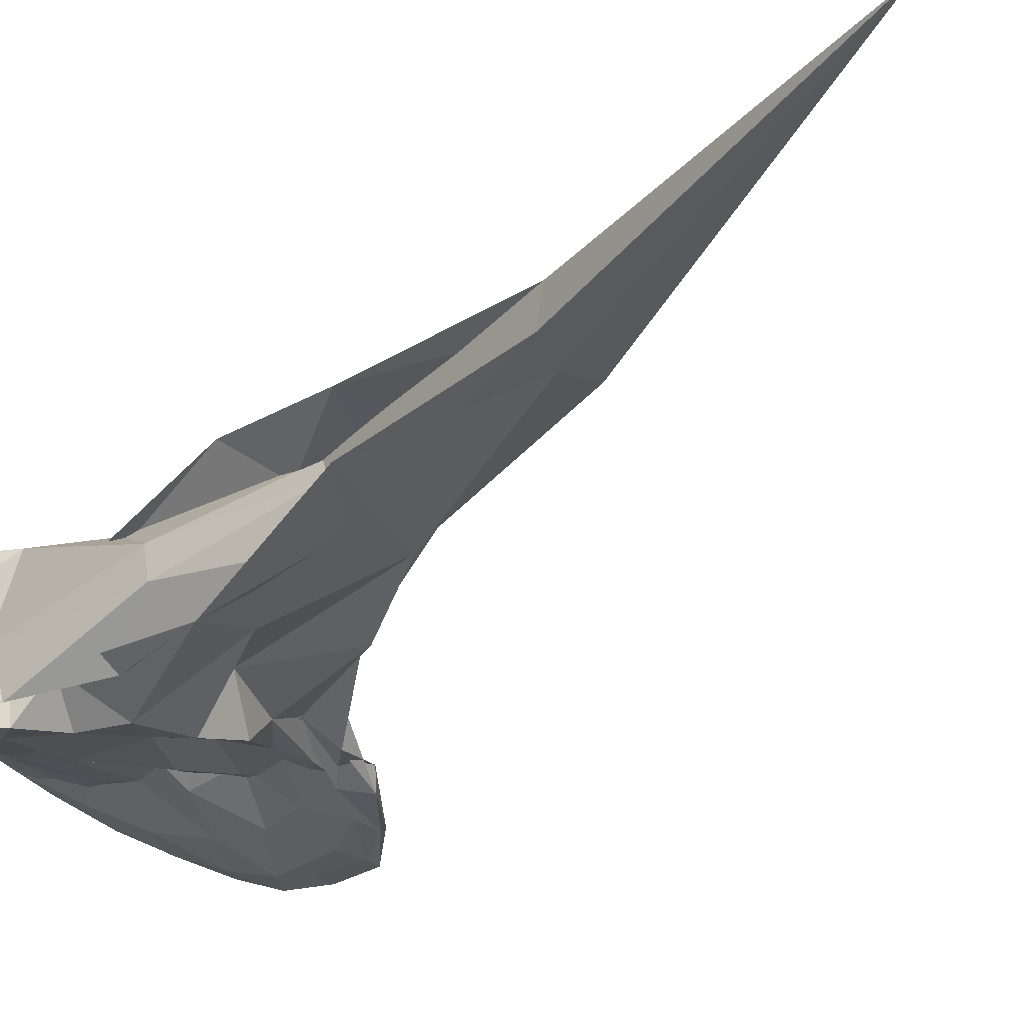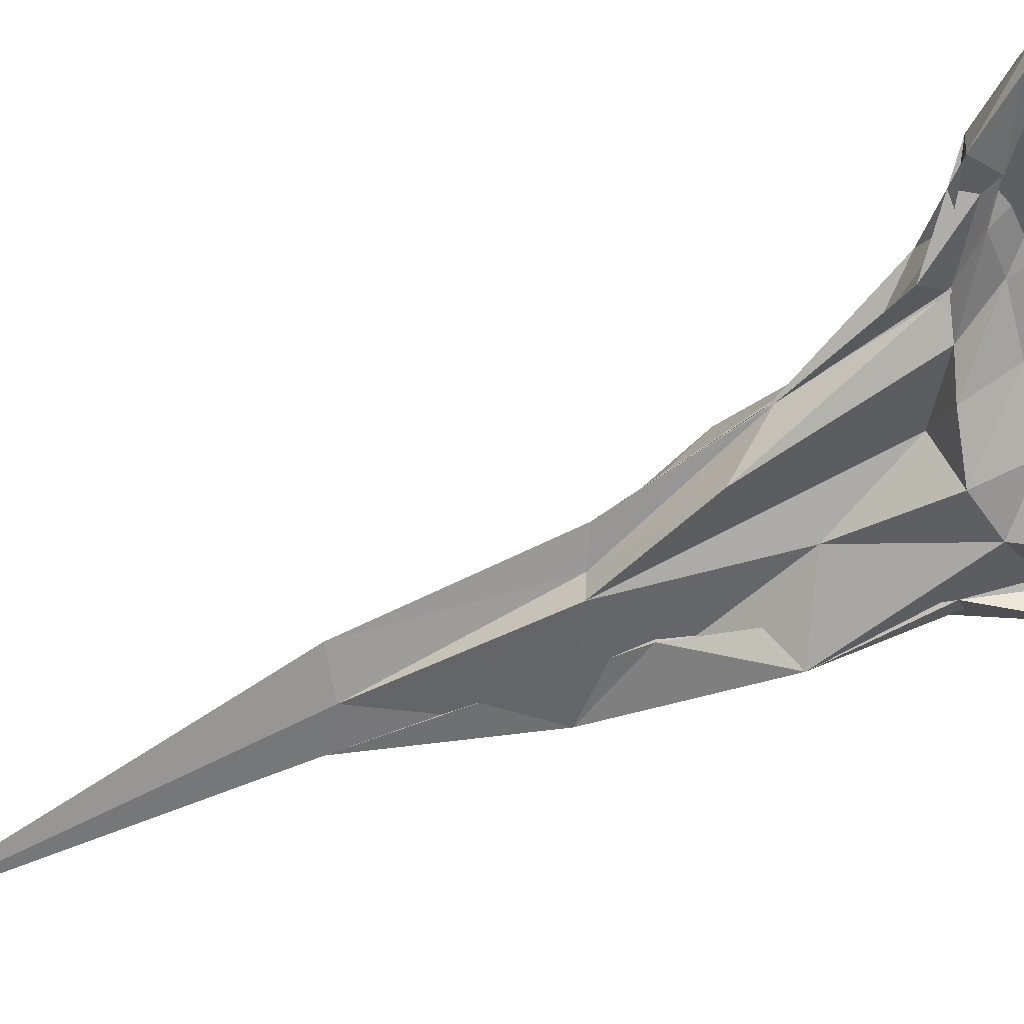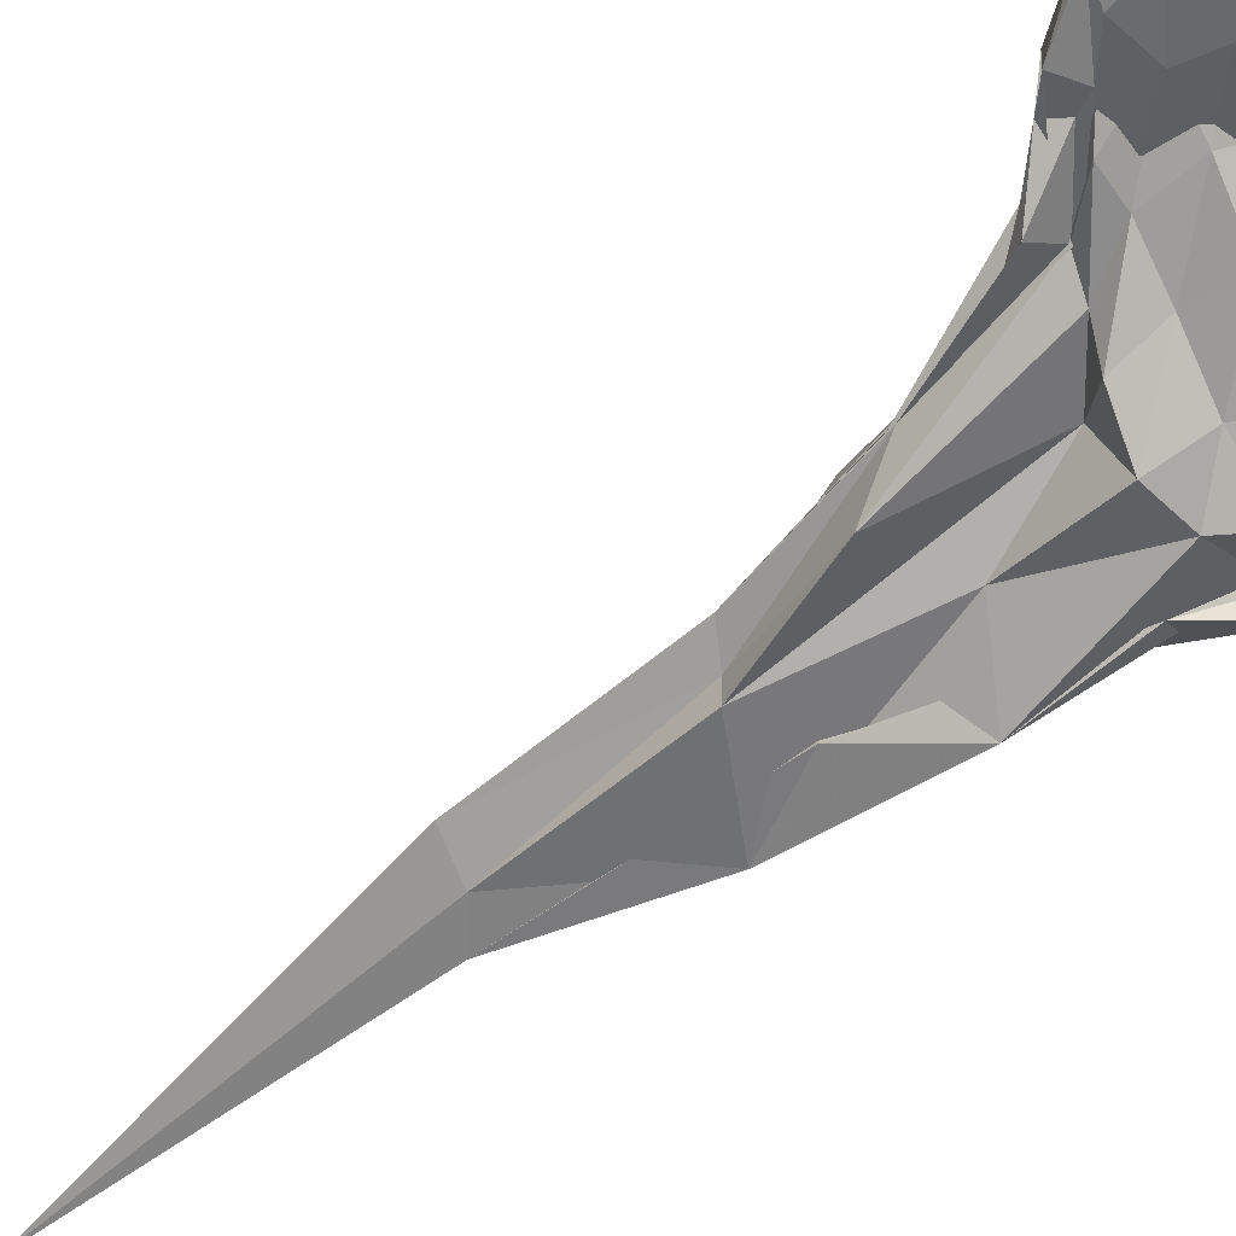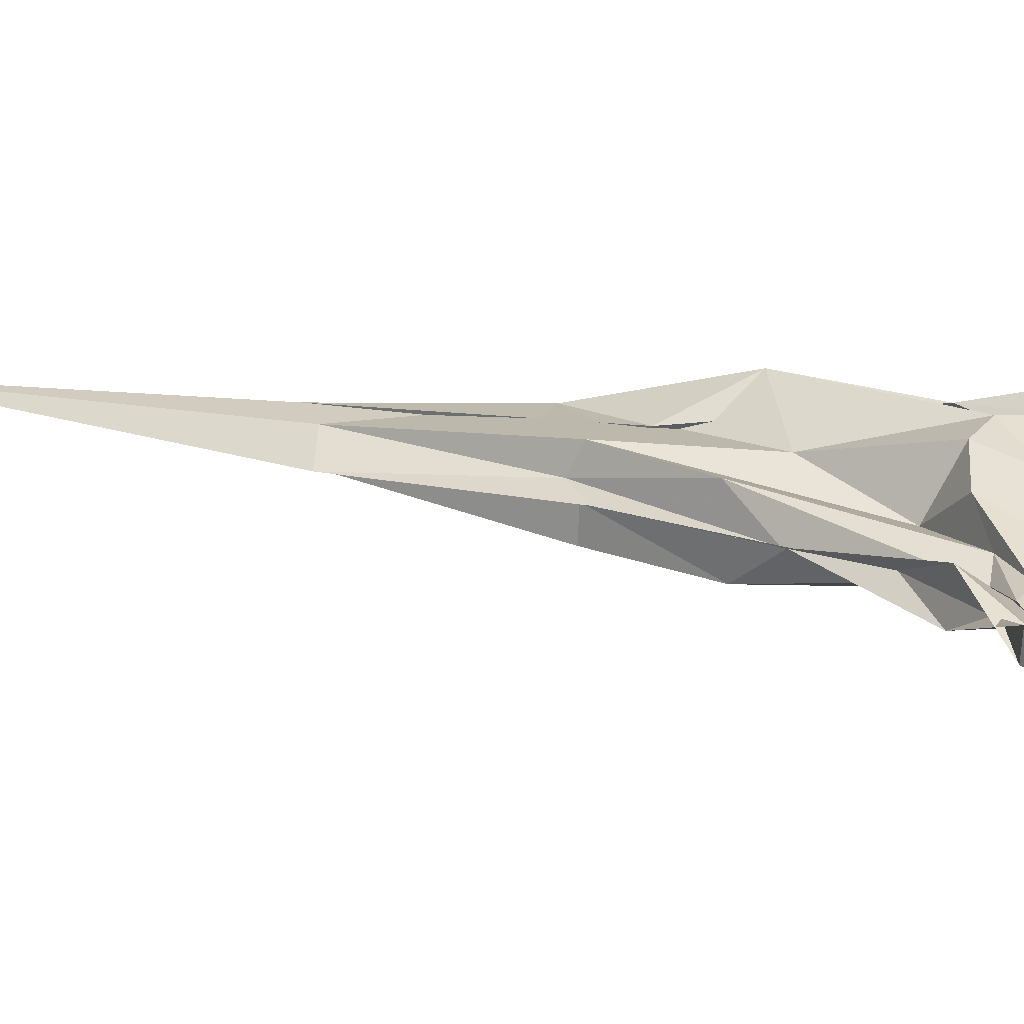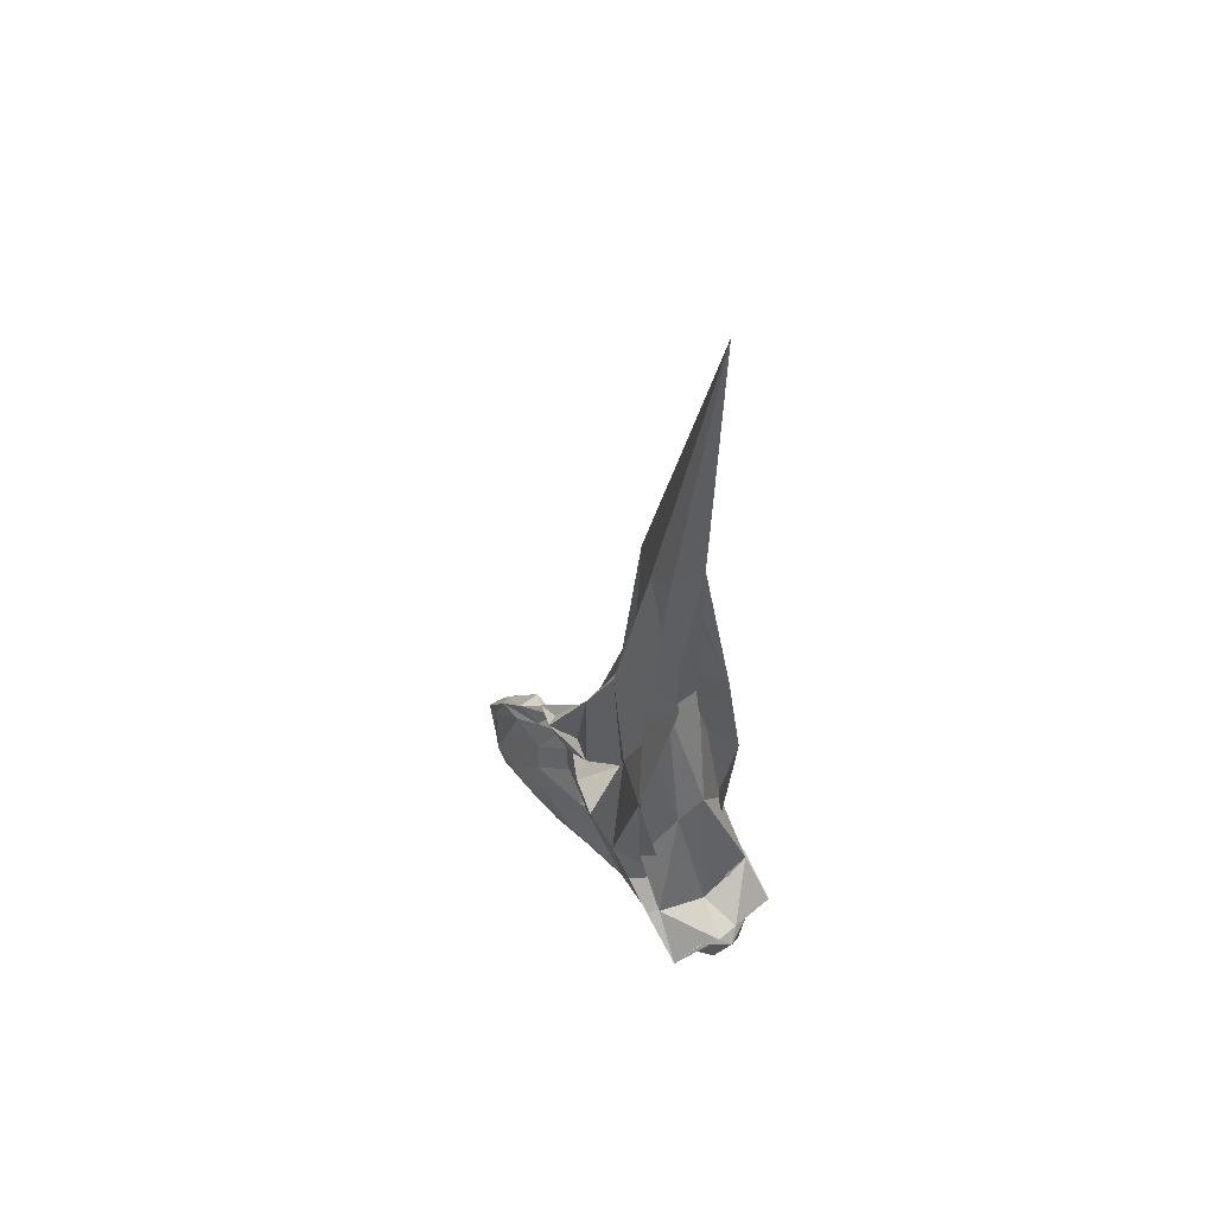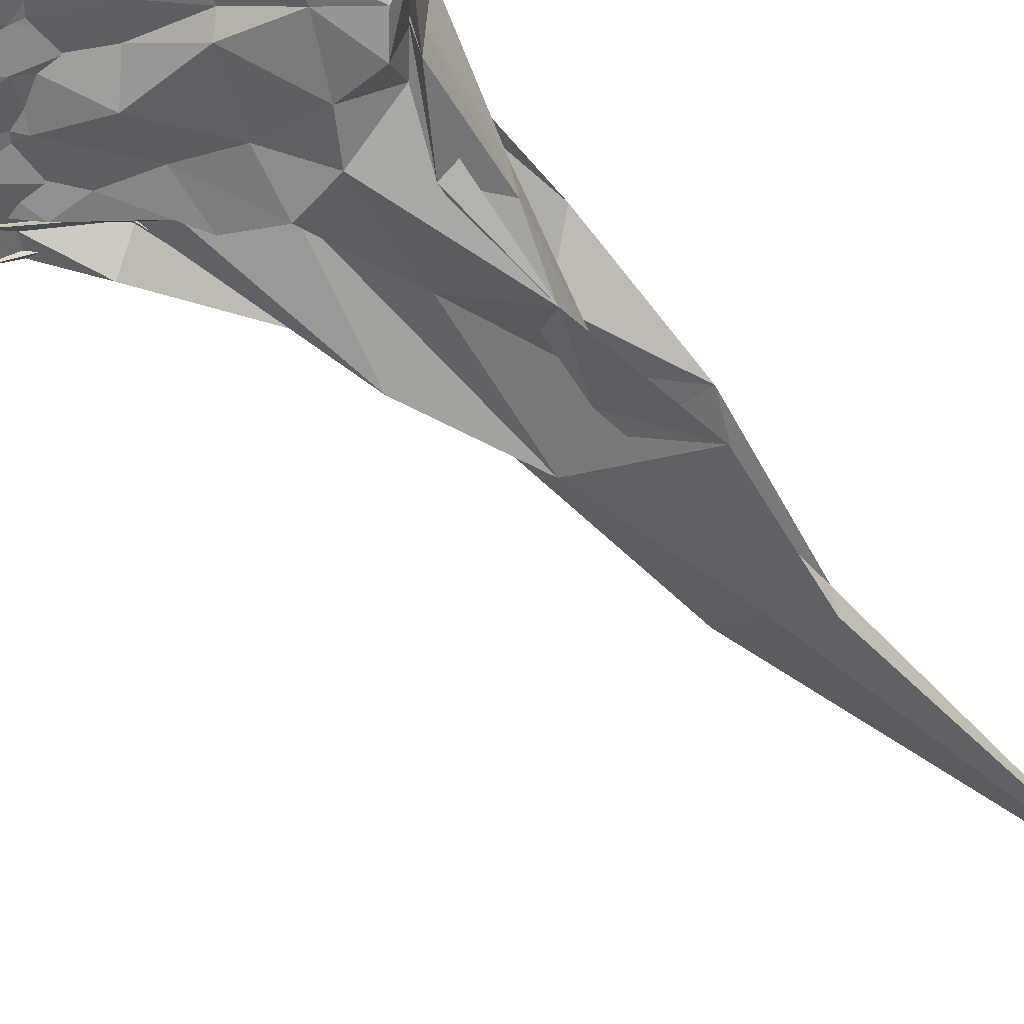
<metadata>
{"format":"obj","ext":"obj","renderer":"f3d","projection":"perspective","resolution":1024,"background":"white","views":[{"elev":-32.2,"azim":-38.4,"up":"+Y"},{"elev":-55.2,"azim":111.3,"up":"+Y"},{"elev":-59.9,"azim":123.4,"up":"+Y"},{"elev":18.7,"azim":106.3,"up":"+Y"},{"elev":54.1,"azim":-127.2,"up":"+Z"},{"elev":-52.9,"azim":-143.8,"up":"+Y"}]}
</metadata>
<code>
v -7.268 -0.04376 8.084
v -5.901 -0.0405 1.002
v -5.546 -0.04996 2.39
v -5.679 -0.1813 2.589
v -5.847 -0.02088 2.486
v -6.041 -0.1213 2.537
v -6.2 -0.3114 2.596
v -6.527 -0.439 2.668
v -6.832 -0.4371 2.598
v -7.199 -0.2525 2.517
v -7.332 -0.2066 2.346
v -7.369 -0.425 2.384
v -7.364 -0.05374 2.185
v -7.353 0.3597 2.422
v -7.329 0.2479 2.336
v -7.186 0.1923 2.508
v -6.82 0.3748 2.599
v -6.525 0.354 2.659
v -6.197 0.2326 2.589
v -6.045 0.03443 2.464
v -5.844 -0.03647 2.445
v -5.682 0.1058 2.57
v -5.217 0.04795 2.219
v -5.372 0.002119 2.115
v -5.596 -0.08609 2.257
v -5.834 -0.08393 2.25
v -6.187 -0.1693 2.291
v -6.566 -0.3088 2.345
v -6.976 -0.4302 2.348
v -7.275 -0.4879 2.305
v -7.596 -0.4857 2.018
v -7.652 -0.1217 2.098
v -7.656 0.0379 2.073
v -7.599 0.4051 2.041
v -7.268 0.4039 2.31
v -6.98 0.3469 2.35
v -6.574 0.2226 2.329
v -6.188 0.08717 2.279
v -5.832 0.001801 2.272
v -5.593 0.002259 2.301
v -5.371 -0.09507 2.123
v -5.214 -0.1149 2.23
v -4.951 0.02869 1.916
v -5.155 0.04457 1.957
v -5.436 0.03727 1.884
v -5.791 -0.06799 1.918
v -6.202 -0.2098 1.988
v -6.729 -0.3068 1.923
v -7.136 -0.3608 1.993
v -7.402 -0.4218 2.14
v -7.62 -0.2561 2.087
v -7.718 -0.03936 2.005
v -7.617 0.1756 2.091
v -7.396 0.3431 2.144
v -7.132 0.2829 1.985
v -6.729 0.2249 1.919
v -6.205 0.1286 1.982
v -5.791 -0.01068 1.919
v -5.434 -0.119 1.891
v -5.152 -0.1245 1.963
v -4.951 -0.1043 1.91
v -4.892 -0.04703 1.872
v -4.838 0.03654 1.644
v -5.07 0.07721 1.695
v -5.46 0.07452 1.654
v -5.916 0.01014 1.652
v -6.36 -0.101 1.8
v -6.807 -0.2276 1.84
v -7.166 -0.3251 1.781
v -7.512 -0.2277 1.796
v -7.649 -0.1538 1.852
v -7.649 0.07174 1.852
v -7.511 0.146 1.799
v -7.167 0.2457 1.774
v -6.807 0.1459 1.839
v -6.358 0.01756 1.809
v -5.914 -0.09315 1.659
v -5.459 -0.1575 1.659
v -5.07 -0.1597 1.697
v -4.838 -0.1216 1.642
v -4.703 -0.08398 1.566
v -4.703 0.006179 1.57
v -4.977 0.1251 1.391
v -5.191 0.1307 1.364
v -5.596 0.07969 1.431
v -6.037 -0.02348 1.502
v -6.499 -0.1335 1.64
v -6.821 -0.1768 1.585
v -7.159 -0.1838 1.598
v -7.413 -0.1524 1.628
v -7.439 -0.04058 1.732
v -7.413 0.07095 1.629
v -7.159 0.1026 1.597
v -6.82 0.09509 1.588
v -6.499 0.05272 1.64
v -6.037 -0.05764 1.5
v -5.596 -0.1605 1.43
v -5.19 -0.2124 1.365
v -4.976 -0.1496 1.394
v -4.788 -0.1028 1.294
v -4.747 -0.04155 1.281
v -4.789 0.02247 1.292
v -5.922 -0.03503 2.832
v -6.093 -0.0465 3.322
v -6.257 -0.288 3.604
v -6.42 -0.08829 2.774
v -6.696 -0.2493 3.345
v -7.145 -0.4733 3.57
v -7.074 -0.3992 2.867
v -7.192 -0.1412 3.242
v -7.185 0.0813 3.183
v -7.084 0.3332 2.818
v -7.143 0.402 3.655
v -6.684 0.1779 3.429
v -6.422 -0.01073 2.833
v -6.251 0.1794 3.639
v -6.092 -0.04388 3.347
v -6.379 -0.03947 4.242
v -6.58 -0.09677 4.339
v -6.581 -0.2995 4.347
v -7.228 -0.2584 4.647
v -6.9 -0.2902 4.149
v -6.936 0.006244 4.21
v -6.89 0.1749 4.097
v -7.207 0.1413 4.612
v -6.581 0.1887 4.313
v -6.564 0.01125 4.399
v -6.543 -0.05678 5.543
v -6.817 -0.1441 5.588
v -7.057 -0.1515 5.75
v -7.03 0.09836 5.767
v -6.806 0.07659 5.605
v -5.031 0.0995 1.21
v -5.37 0.09181 1.2
v -5.878 0.06346 1.273
v -6.305 -0.06524 1.412
v -6.701 -0.07305 1.372
v -7.013 -0.08746 1.42
v -7.199 -0.04054 1.534
v -7.013 0.006288 1.419
v -6.701 -0.008318 1.372
v -6.304 -0.01578 1.412
v -5.878 -0.1444 1.272
v -5.369 -0.1725 1.199
v -5.032 -0.181 1.208
v -4.905 -0.08502 1.129
v -4.905 0.004585 1.132
v -5.206 0.0243 1.037
v -5.645 0.03957 1.09
v -6.209 -0.01092 1.194
v -6.517 -0.03955 1.215
v -6.84 -0.04058 1.313
v -6.516 -0.04157 1.215
v -6.209 -0.07025 1.193
v -5.645 -0.1206 1.09
v -5.206 -0.1051 1.038
v -5.167 -0.04061 1.007
v -5.569 -0.02332 0.9854
v -5.986 -0.02345 1.072
v -6.352 -0.04054 1.132
v -5.985 -0.05762 1.072
v -5.569 -0.05767 0.9852
f 3 23 4
f 4 23 24
f 4 24 5
f 5 24 25
f 5 25 6
f 6 25 26
f 6 26 7
f 7 26 27
f 7 27 8
f 8 27 28
f 8 28 9
f 9 28 29
f 9 29 10
f 10 29 30
f 10 30 11
f 11 30 31
f 11 31 12
f 12 31 32
f 12 32 13
f 13 32 33
f 13 33 14
f 14 33 34
f 14 34 15
f 15 34 35
f 15 35 16
f 16 35 36
f 16 36 17
f 17 36 37
f 17 37 18
f 18 37 38
f 18 38 19
f 19 38 39
f 19 39 20
f 20 39 40
f 20 40 21
f 21 40 41
f 21 41 22
f 22 41 42
f 22 42 3
f 3 42 23
f 23 43 24
f 24 43 44
f 24 44 25
f 25 44 45
f 25 45 26
f 26 45 46
f 26 46 27
f 27 46 47
f 27 47 28
f 28 47 48
f 28 48 29
f 29 48 49
f 29 49 30
f 30 49 50
f 30 50 31
f 31 50 51
f 31 51 32
f 32 51 52
f 32 52 33
f 33 52 53
f 33 53 34
f 34 53 54
f 34 54 35
f 35 54 55
f 35 55 36
f 36 55 56
f 36 56 37
f 37 56 57
f 37 57 38
f 38 57 58
f 38 58 39
f 39 58 59
f 39 59 40
f 40 59 60
f 40 60 41
f 41 60 61
f 41 61 42
f 42 61 62
f 42 62 23
f 23 62 43
f 43 63 44
f 44 63 64
f 44 64 45
f 45 64 65
f 45 65 46
f 46 65 66
f 46 66 47
f 47 66 67
f 47 67 48
f 48 67 68
f 48 68 49
f 49 68 69
f 49 69 50
f 50 69 70
f 50 70 51
f 51 70 71
f 51 71 52
f 52 71 72
f 52 72 53
f 53 72 73
f 53 73 54
f 54 73 74
f 54 74 55
f 55 74 75
f 55 75 56
f 56 75 76
f 56 76 57
f 57 76 77
f 57 77 58
f 58 77 78
f 58 78 59
f 59 78 79
f 59 79 60
f 60 79 80
f 60 80 61
f 61 80 81
f 61 81 62
f 62 81 82
f 62 82 43
f 43 82 63
f 63 83 64
f 64 83 84
f 64 84 65
f 65 84 85
f 65 85 66
f 66 85 86
f 66 86 67
f 67 86 87
f 67 87 68
f 68 87 88
f 68 88 69
f 69 88 89
f 69 89 70
f 70 89 90
f 70 90 71
f 71 90 91
f 71 91 72
f 72 91 92
f 72 92 73
f 73 92 93
f 73 93 74
f 74 93 94
f 74 94 75
f 75 94 95
f 75 95 76
f 76 95 96
f 76 96 77
f 77 96 97
f 77 97 78
f 78 97 98
f 78 98 79
f 79 98 99
f 79 99 80
f 80 99 100
f 80 100 81
f 81 100 101
f 81 101 82
f 82 101 102
f 82 102 63
f 63 102 83
f 103 104 118
f 104 119 118
f 104 105 119
f 105 120 119
f 105 106 120
f 106 107 120
f 107 121 120
f 107 108 121
f 108 122 121
f 108 109 122
f 109 110 122
f 110 123 122
f 110 111 123
f 111 124 123
f 111 112 124
f 112 113 124
f 113 125 124
f 113 114 125
f 114 126 125
f 114 115 126
f 115 116 126
f 116 127 126
f 116 117 127
f 117 118 127
f 117 103 118
f 118 119 128
f 119 129 128
f 119 120 129
f 120 121 129
f 121 130 129
f 121 122 130
f 122 123 130
f 123 131 130
f 123 124 131
f 124 125 131
f 125 132 131
f 125 126 132
f 126 127 132
f 127 128 132
f 127 118 128
f 133 148 134
f 134 148 149
f 134 149 135
f 135 149 150
f 135 150 136
f 136 150 137
f 137 150 151
f 137 151 138
f 138 151 152
f 138 152 139
f 139 152 140
f 140 152 153
f 140 153 141
f 141 153 154
f 141 154 142
f 142 154 143
f 143 154 155
f 143 155 144
f 144 155 156
f 144 156 145
f 145 156 146
f 146 156 157
f 146 157 147
f 147 157 148
f 147 148 133
f 148 158 149
f 149 158 159
f 149 159 150
f 150 159 151
f 151 159 160
f 151 160 152
f 152 160 153
f 153 160 161
f 153 161 154
f 154 161 155
f 155 161 162
f 155 162 156
f 156 162 157
f 157 162 158
f 157 158 148
f 3 4 103
f 103 4 104
f 4 5 104
f 104 5 105
f 5 6 105
f 105 6 106
f 6 7 106
f 7 8 106
f 106 8 107
f 8 9 107
f 107 9 108
f 9 10 108
f 108 10 109
f 10 11 109
f 11 12 109
f 109 12 110
f 12 13 110
f 110 13 111
f 13 14 111
f 111 14 112
f 14 15 112
f 15 16 112
f 112 16 113
f 16 17 113
f 113 17 114
f 17 18 114
f 114 18 115
f 18 19 115
f 19 20 115
f 115 20 116
f 20 21 116
f 116 21 117
f 21 22 117
f 117 22 103
f 22 3 103
f 83 133 84
f 84 133 134
f 84 134 85
f 85 134 135
f 85 135 86
f 86 135 136
f 86 136 87
f 87 136 88
f 88 136 137
f 88 137 89
f 89 137 138
f 89 138 90
f 90 138 139
f 90 139 91
f 91 139 92
f 92 139 140
f 92 140 93
f 93 140 141
f 93 141 94
f 94 141 142
f 94 142 95
f 95 142 96
f 96 142 143
f 96 143 97
f 97 143 144
f 97 144 98
f 98 144 145
f 98 145 99
f 99 145 100
f 100 145 146
f 100 146 101
f 101 146 147
f 101 147 102
f 102 147 133
f 102 133 83
f 128 129 1
f 129 130 1
f 130 131 1
f 131 132 1
f 132 128 1
f 159 158 2
f 160 159 2
f 161 160 2
f 162 161 2
f 158 162 2

</code>
